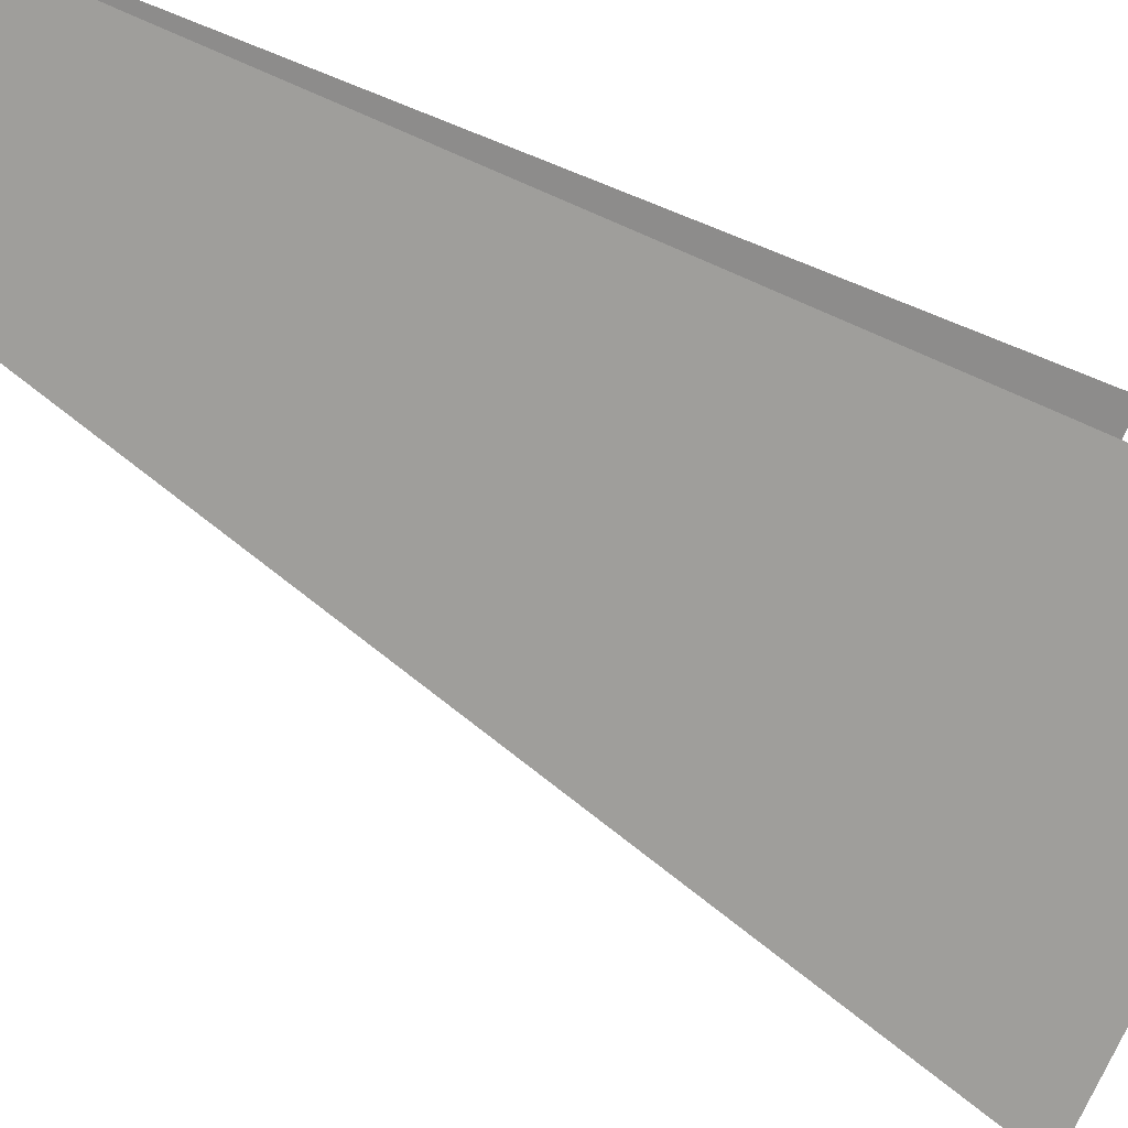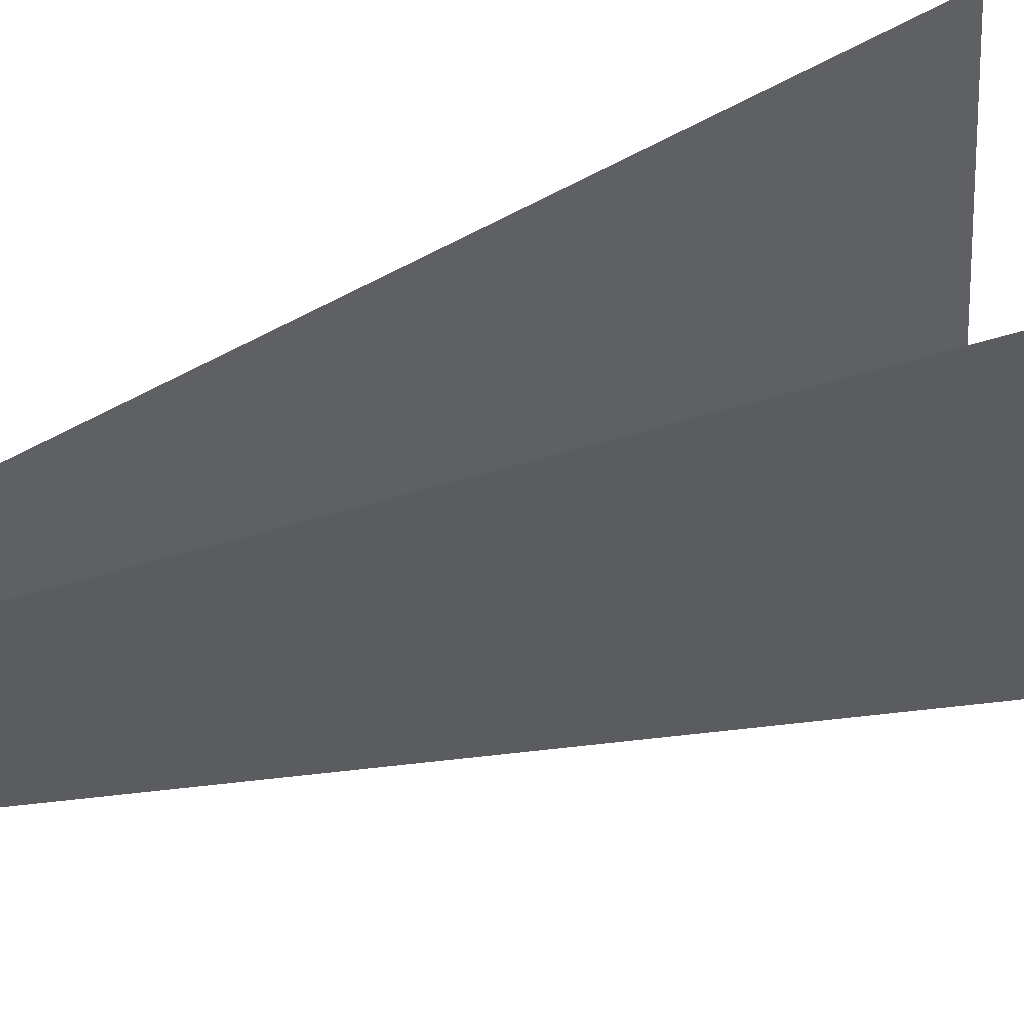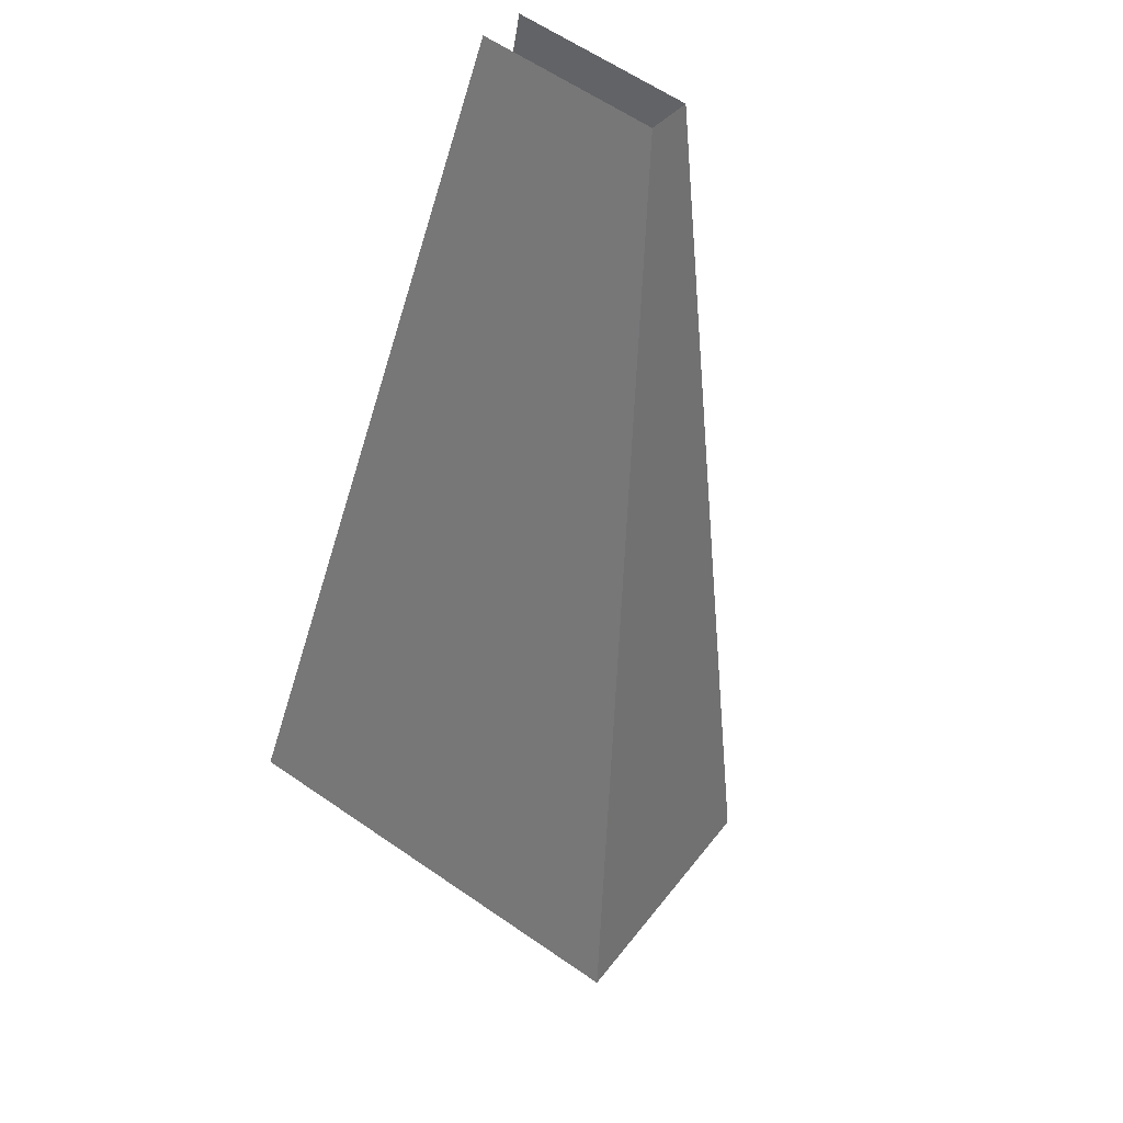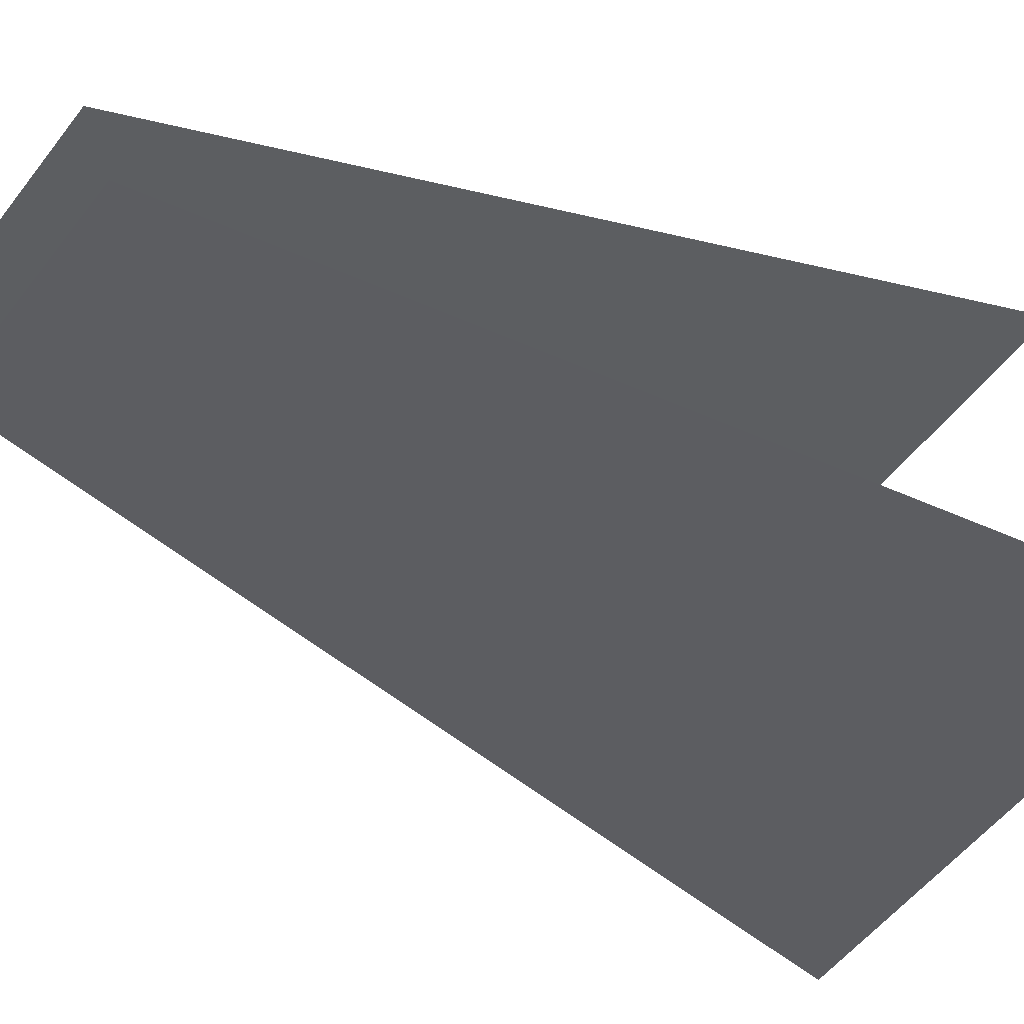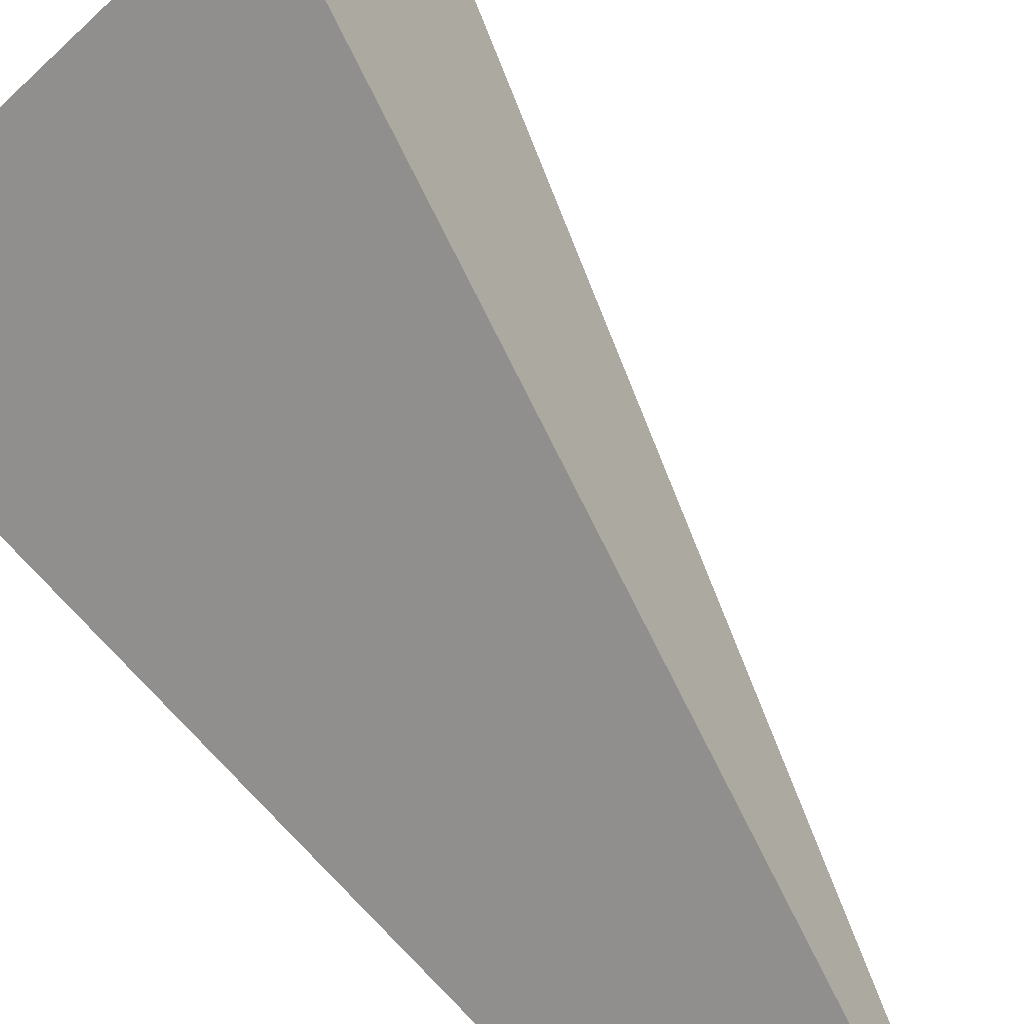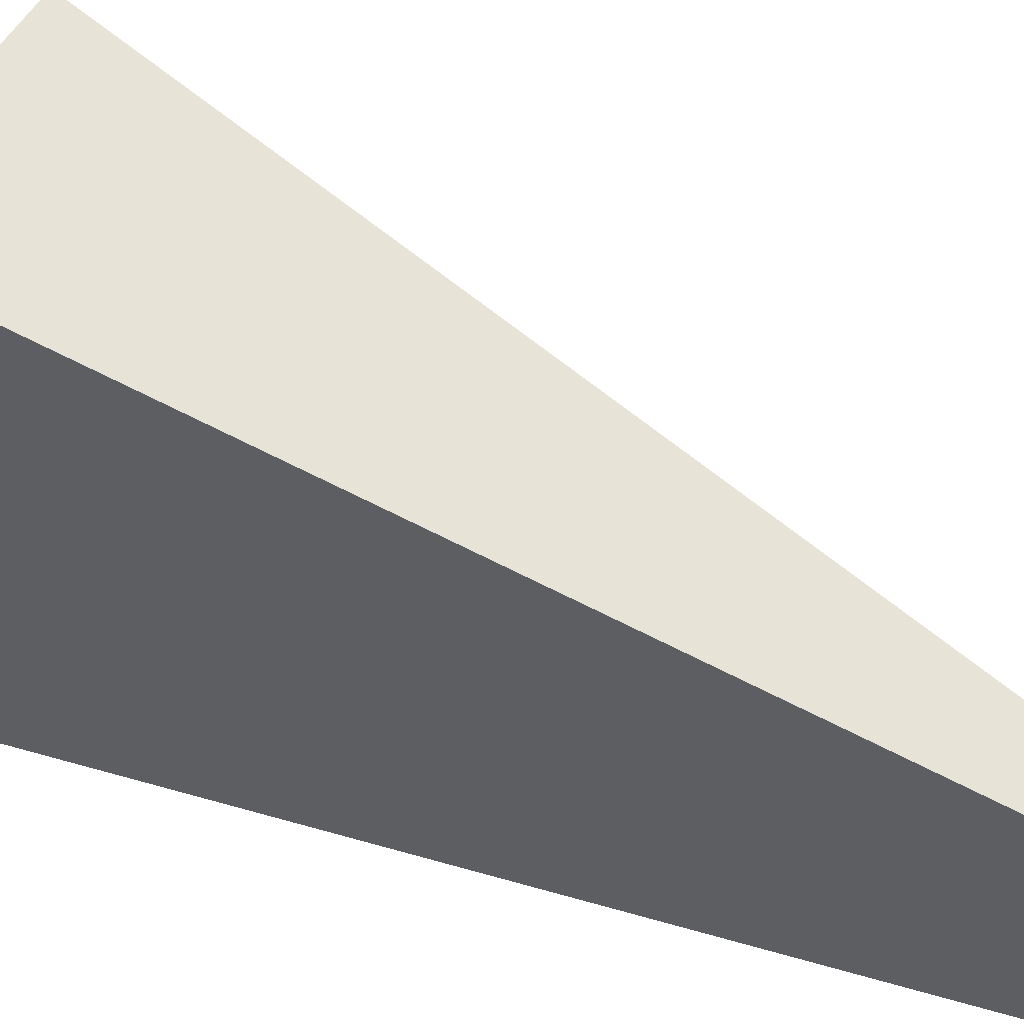
<metadata>
{"format":"obj","ext":"obj","renderer":"f3d","projection":"perspective","resolution":1024,"background":"white","views":[{"elev":-77.4,"azim":65.1,"up":"+Y"},{"elev":-37.1,"azim":94.9,"up":"+Y"},{"elev":62.9,"azim":-145.2,"up":"+Z"},{"elev":-51.5,"azim":54.3,"up":"+Y"},{"elev":-56.5,"azim":-135.8,"up":"+Y"},{"elev":-44.1,"azim":-95.1,"up":"+Y"}]}
</metadata>
<code>
o Component_2_4/Component_2/mesh2/mesh2-geometry#mesh2-geometry
v -0.02561 -0.2247 0.4189
v -0.002813 -0.2247 0.4189
v -0.01199 -0.2367 0.4637
v -0.002813 -0.2367 0.4637
v -0.02561 -0.2107 0.4247
v -0.01199 -0.2339 0.4649
v -0.002813 -0.2107 0.4247
v -0.002813 -0.2339 0.4649
f 1 2 3
f 4 3 2
f 3 2 1
f 2 3 4
f 5 3 1
f 3 5 6
f 7 6 5
f 6 7 8
f 1 3 5
f 6 5 3
f 5 6 7
f 8 7 6

</code>
